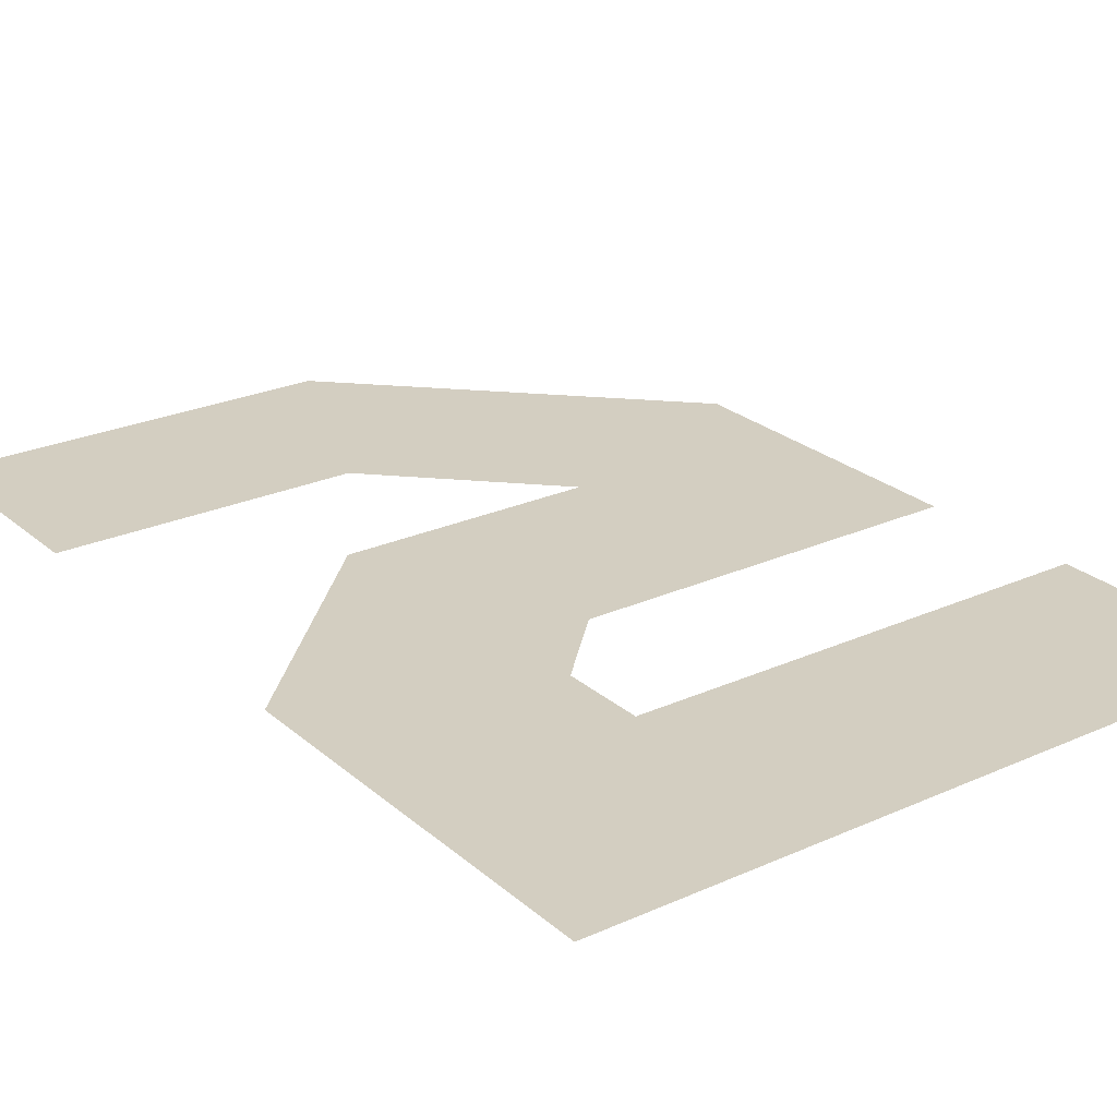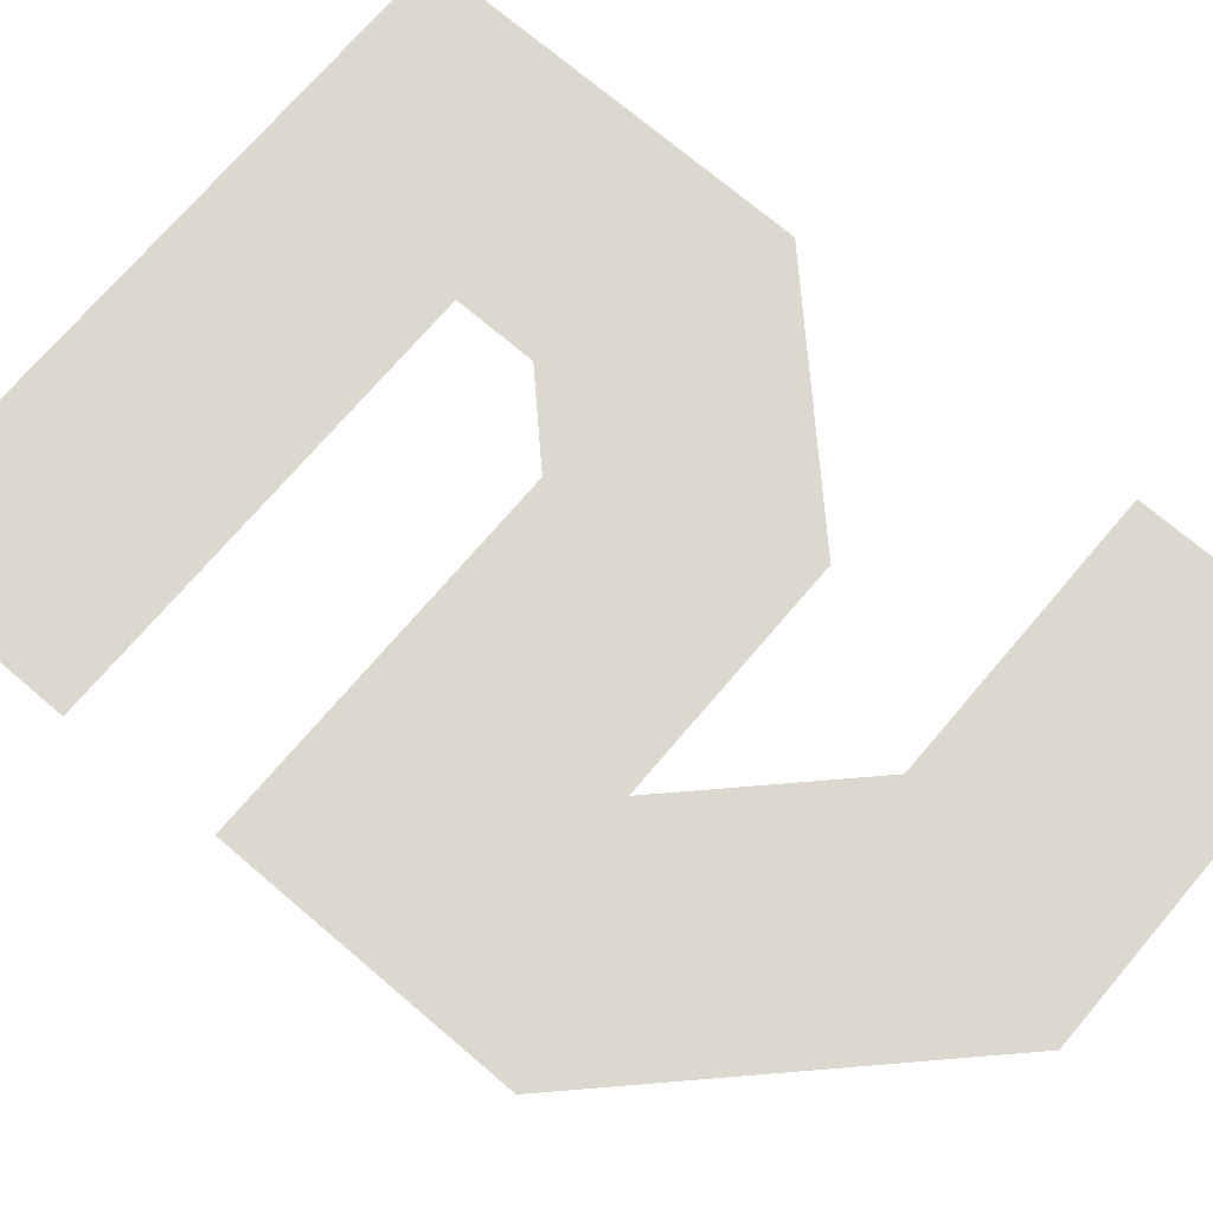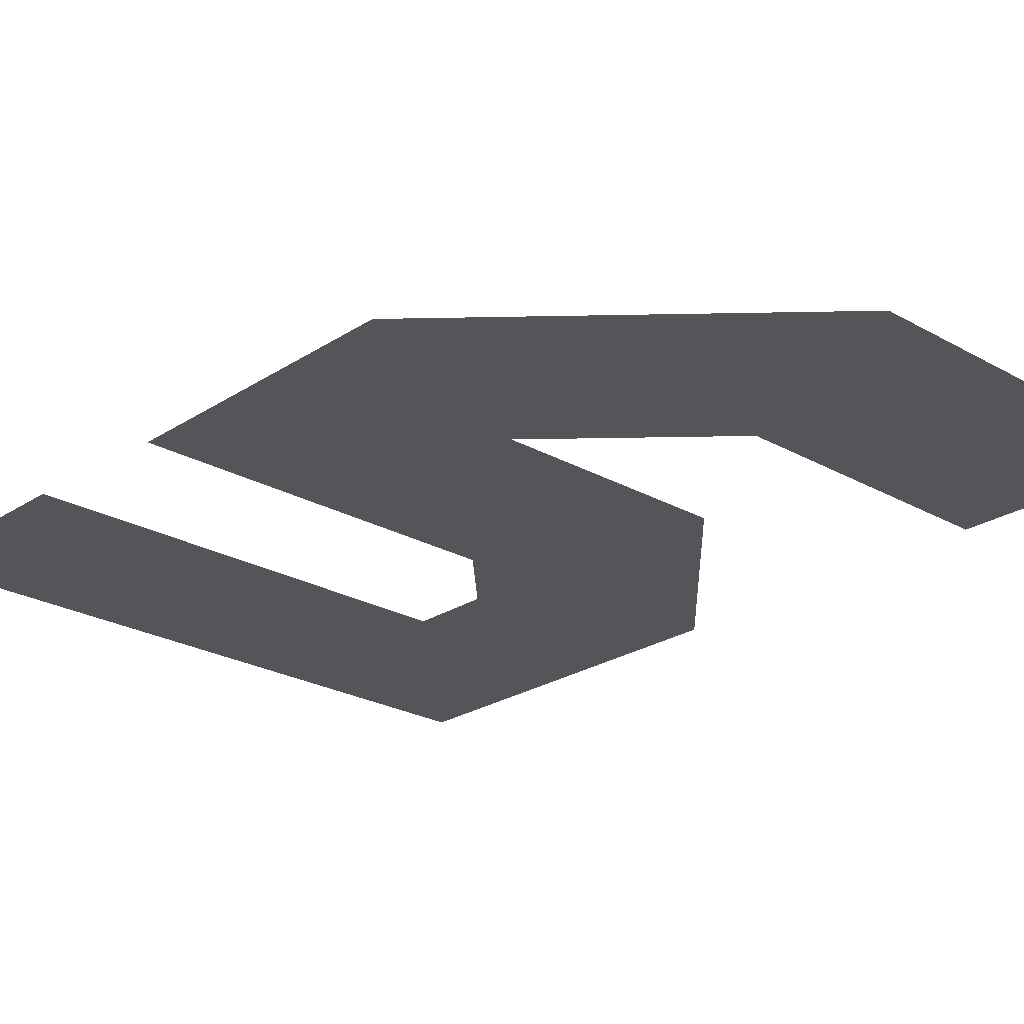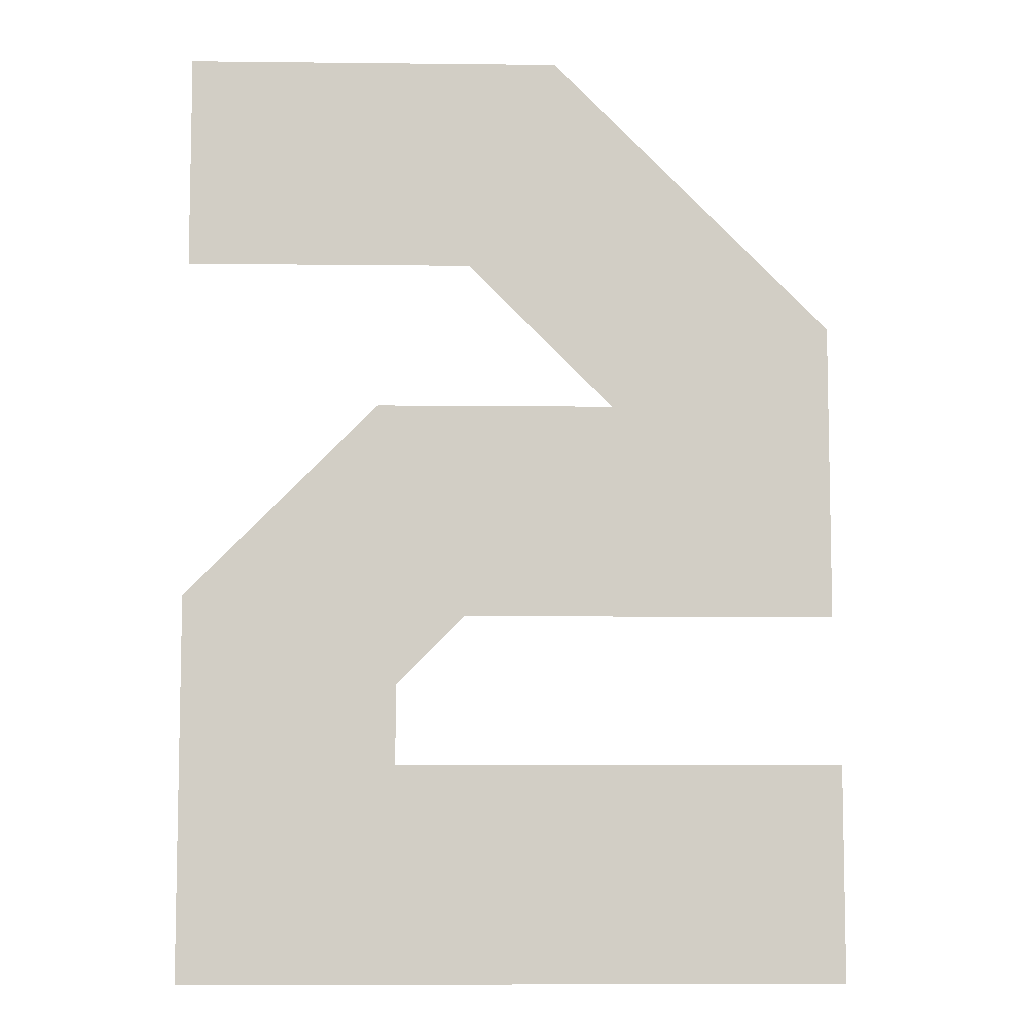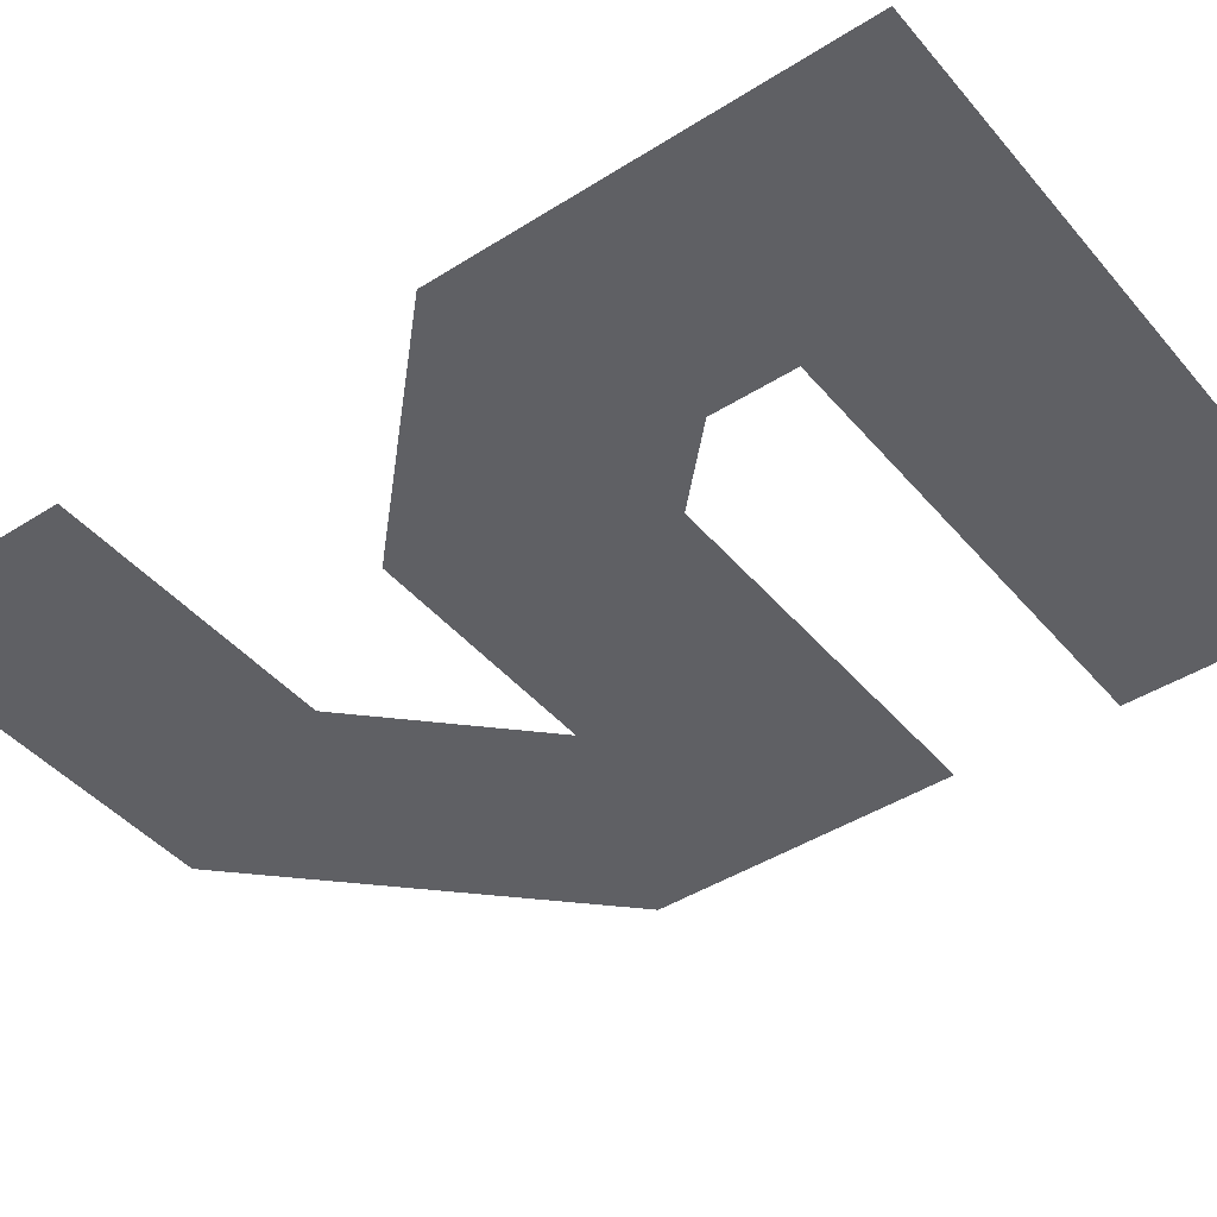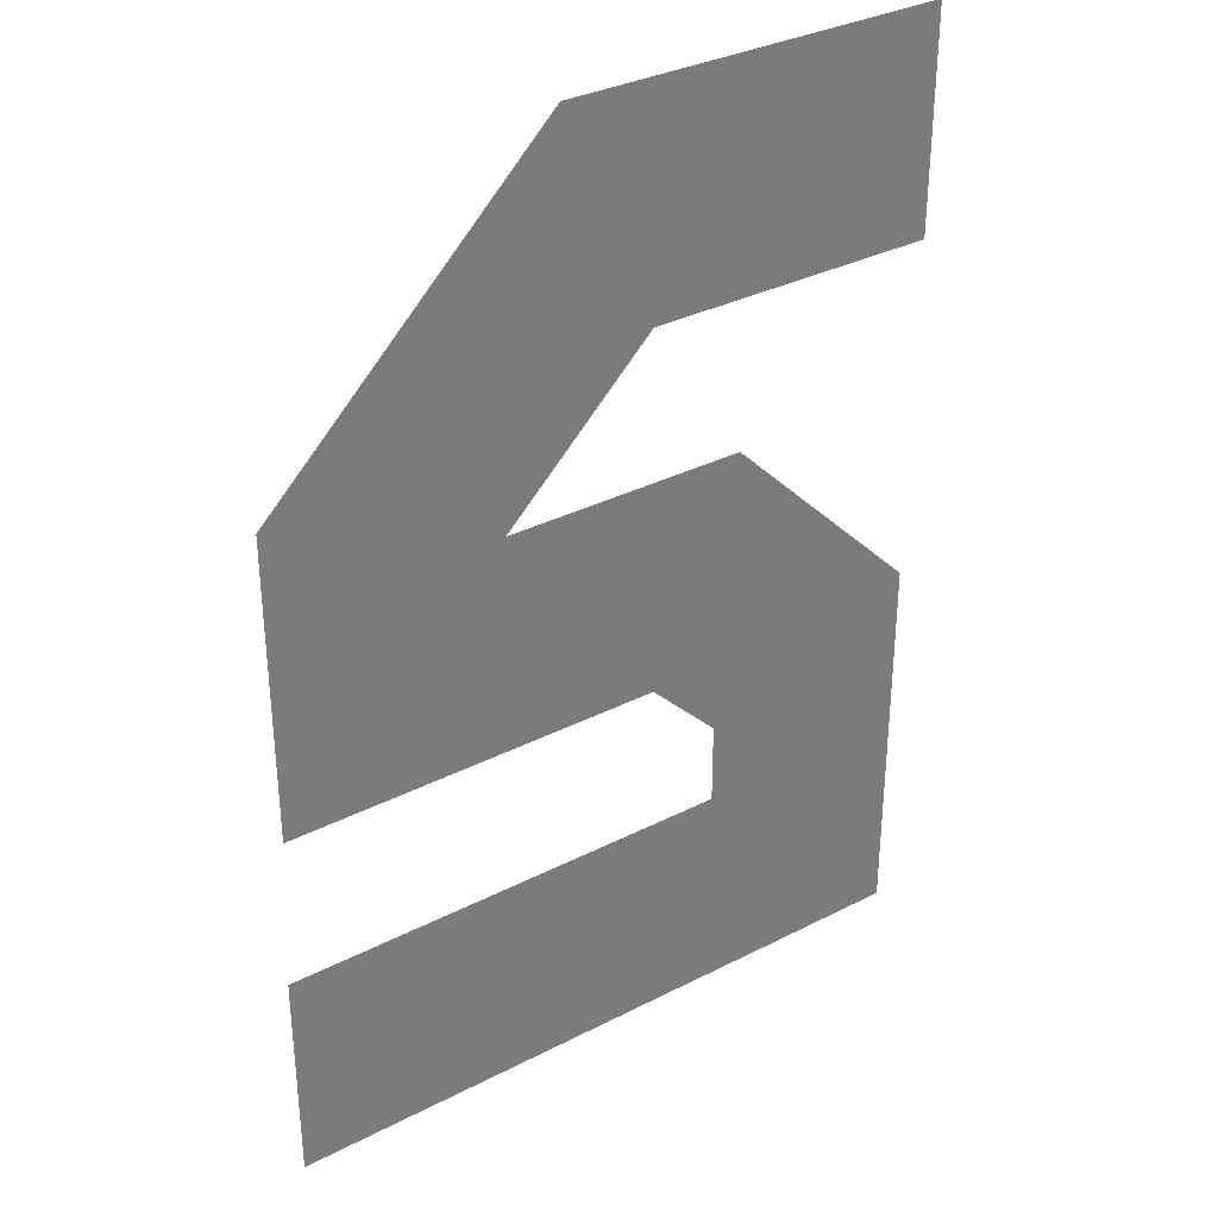
<metadata>
{"format":"obj","ext":"obj","renderer":"f3d","projection":"perspective","resolution":1024,"background":"white","views":[{"elev":25.0,"azim":-36.2,"up":"+Z"},{"elev":72.3,"azim":130.4,"up":"+Z"},{"elev":-24.3,"azim":137.0,"up":"+Z"},{"elev":-7.4,"azim":-1.8,"up":"+Y"},{"elev":-43.4,"azim":-53.1,"up":"+Z"},{"elev":33.4,"azim":144.9,"up":"+Y"}]}
</metadata>
<code>
v 0.9771 -0.8578 -0
v 0.9771 -0.4161 -0
v 0.646 -0.5378 -0
v 0.5599 0 0
v 0.4276 -0.32 -0
v 0 0 0
v 0 -0.32 -0
v 0.2897 -0.5378 -0
v 0.3203 -0.9598 -0
v 0.4223 -0.8578 -0
v 0.000258 -0.8273 -0
v 0.9874 -1.4 -0
v 0.3203 -1.08 -0
v 0.000258 -1.4 -0
v 0.9874 -1.08 -0
f 1 2 3
f 4 3 2
f 5 6 7
f 8 9 10
f 5 4 6
f 8 11 9
f 3 10 1
f 4 5 3
f 3 8 10
f 12 13 14
f 12 15 13
f 11 13 9
f 11 14 13

</code>
